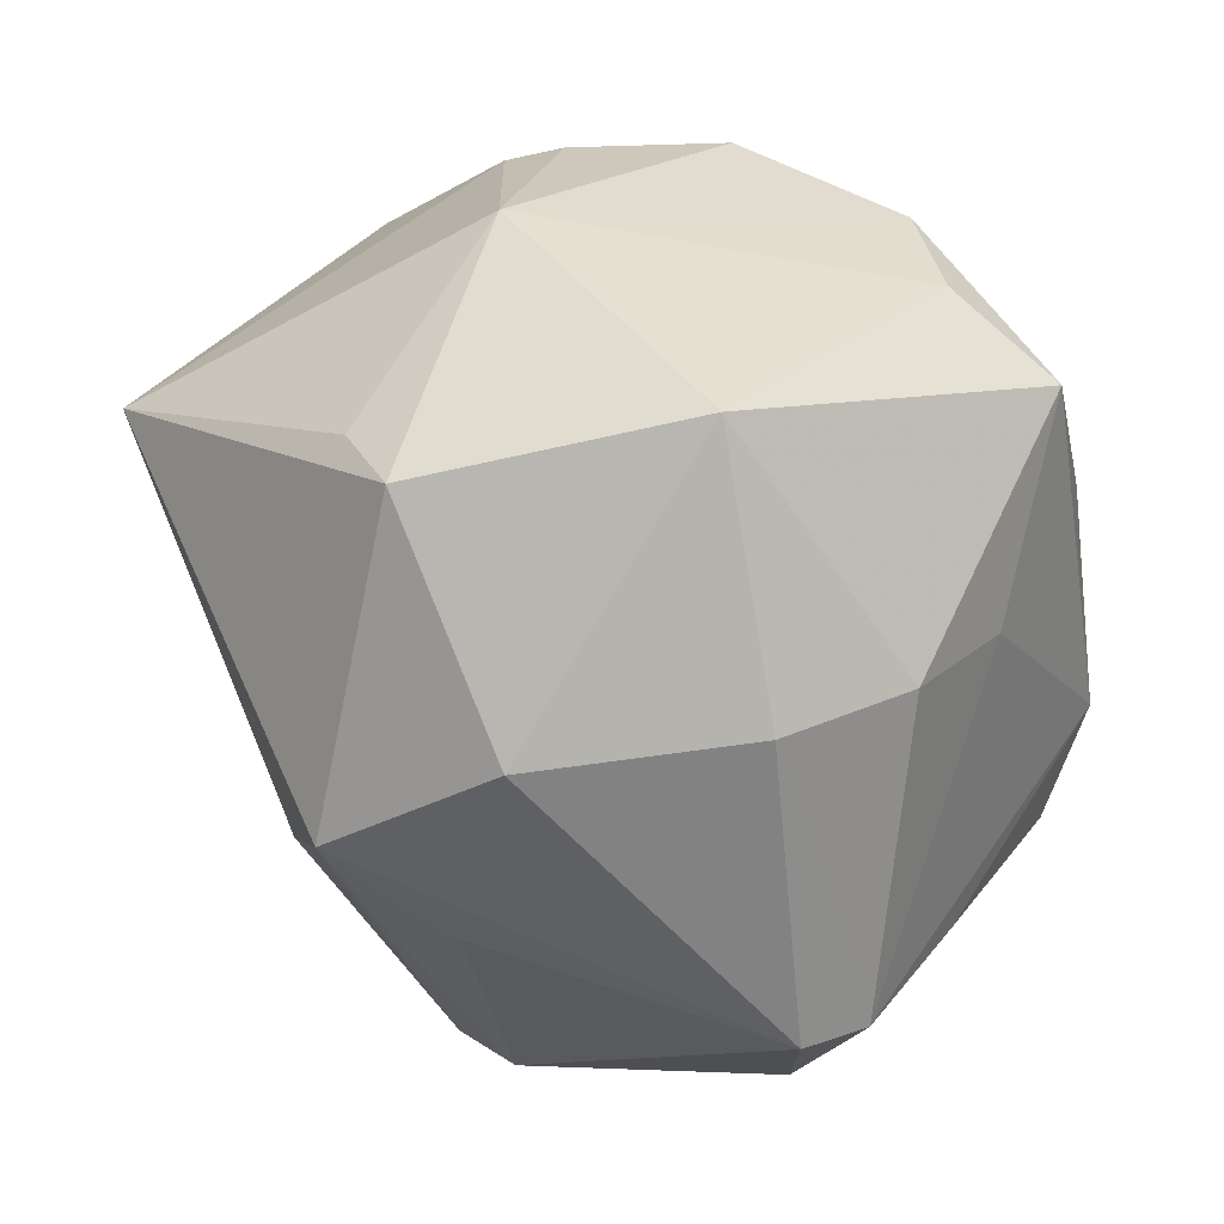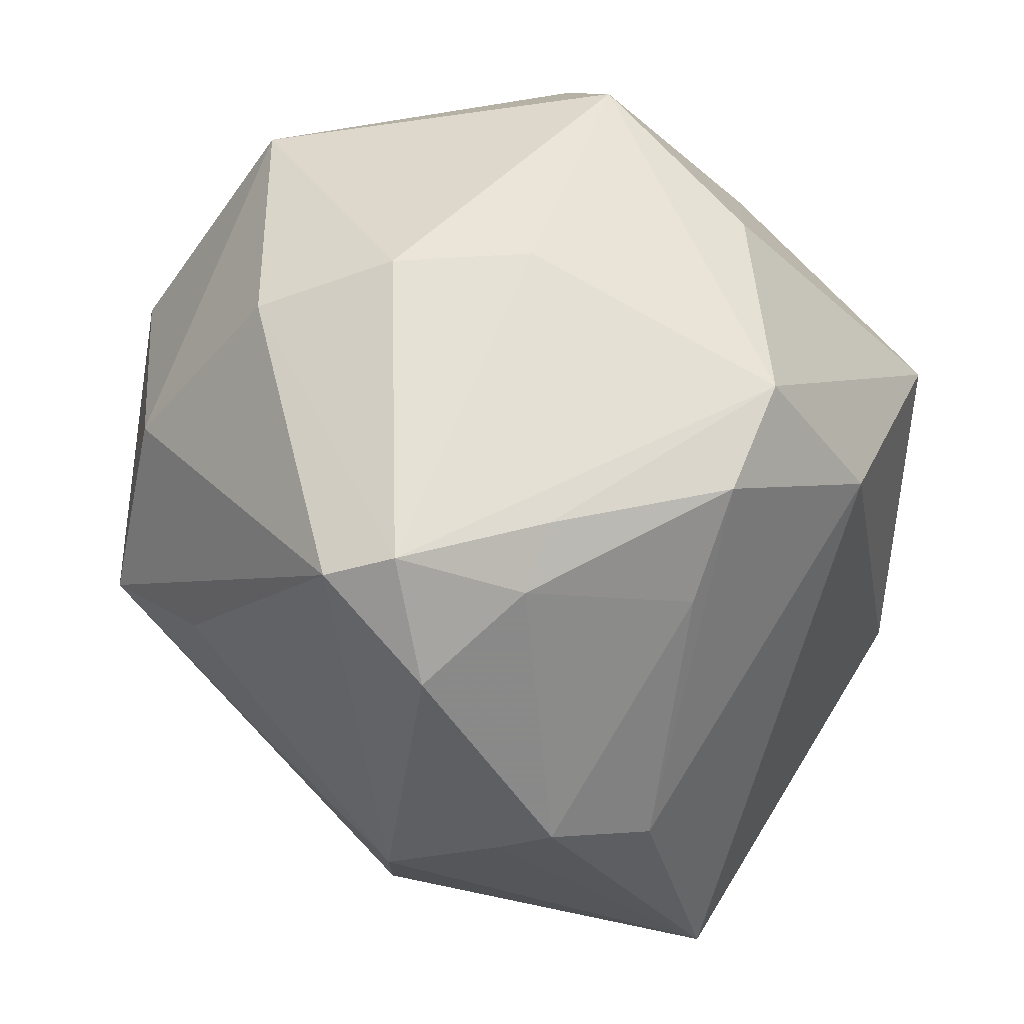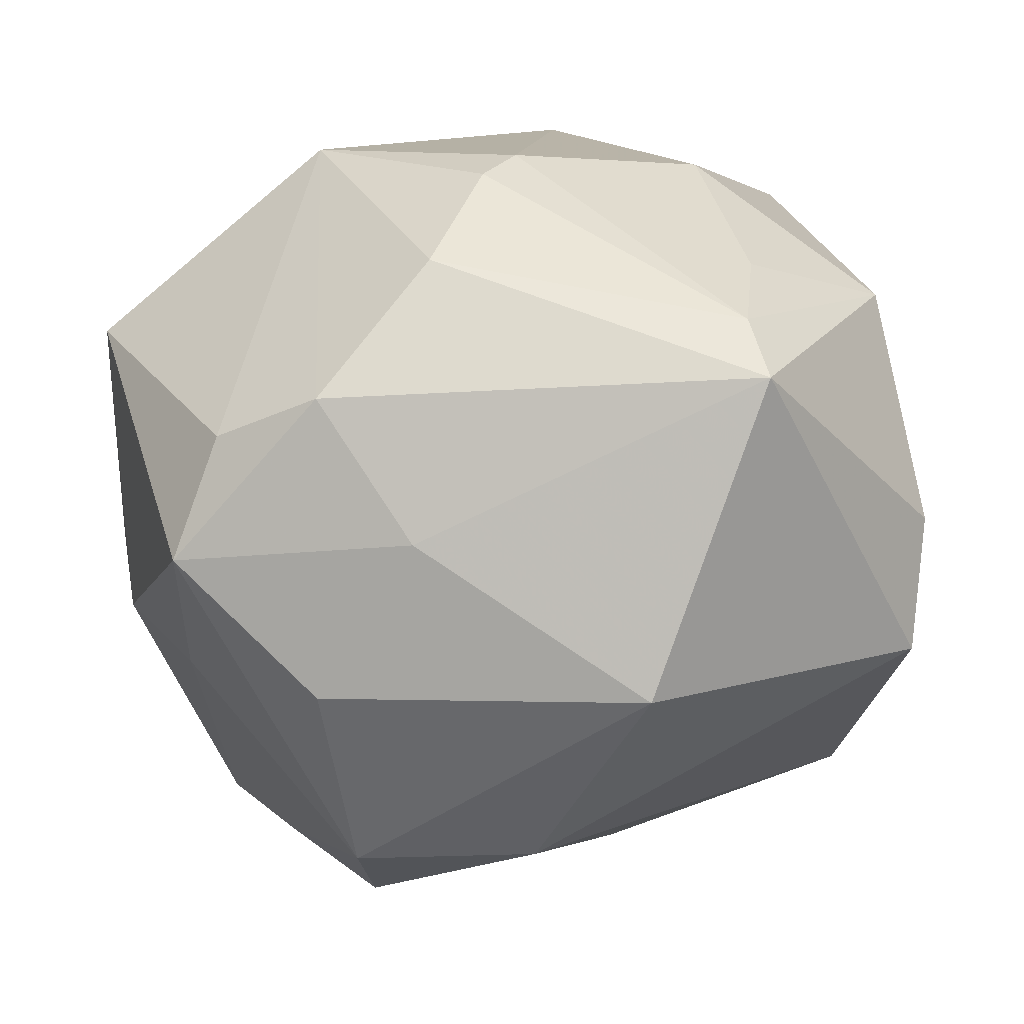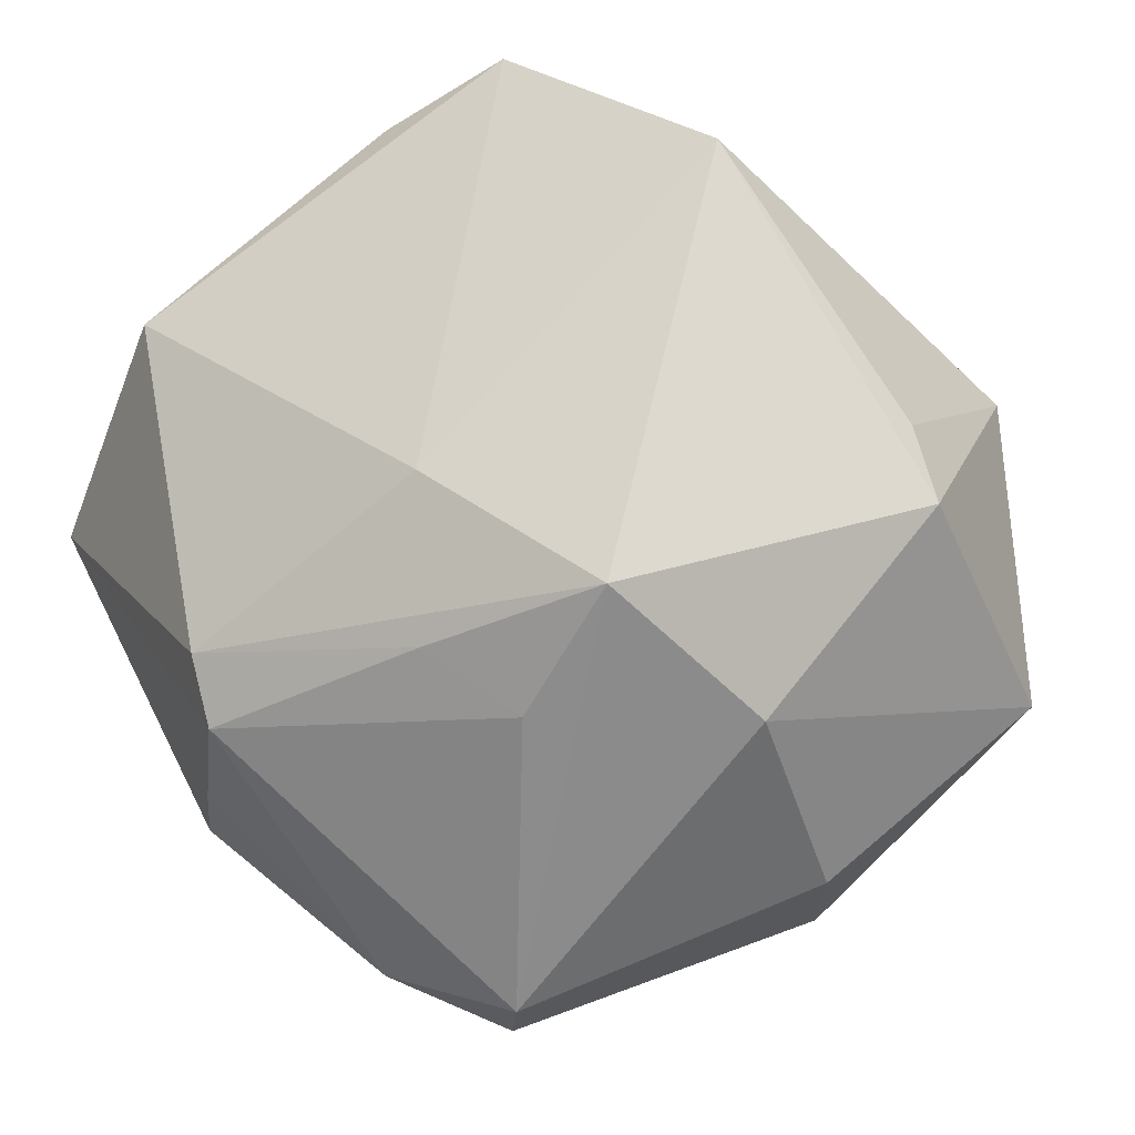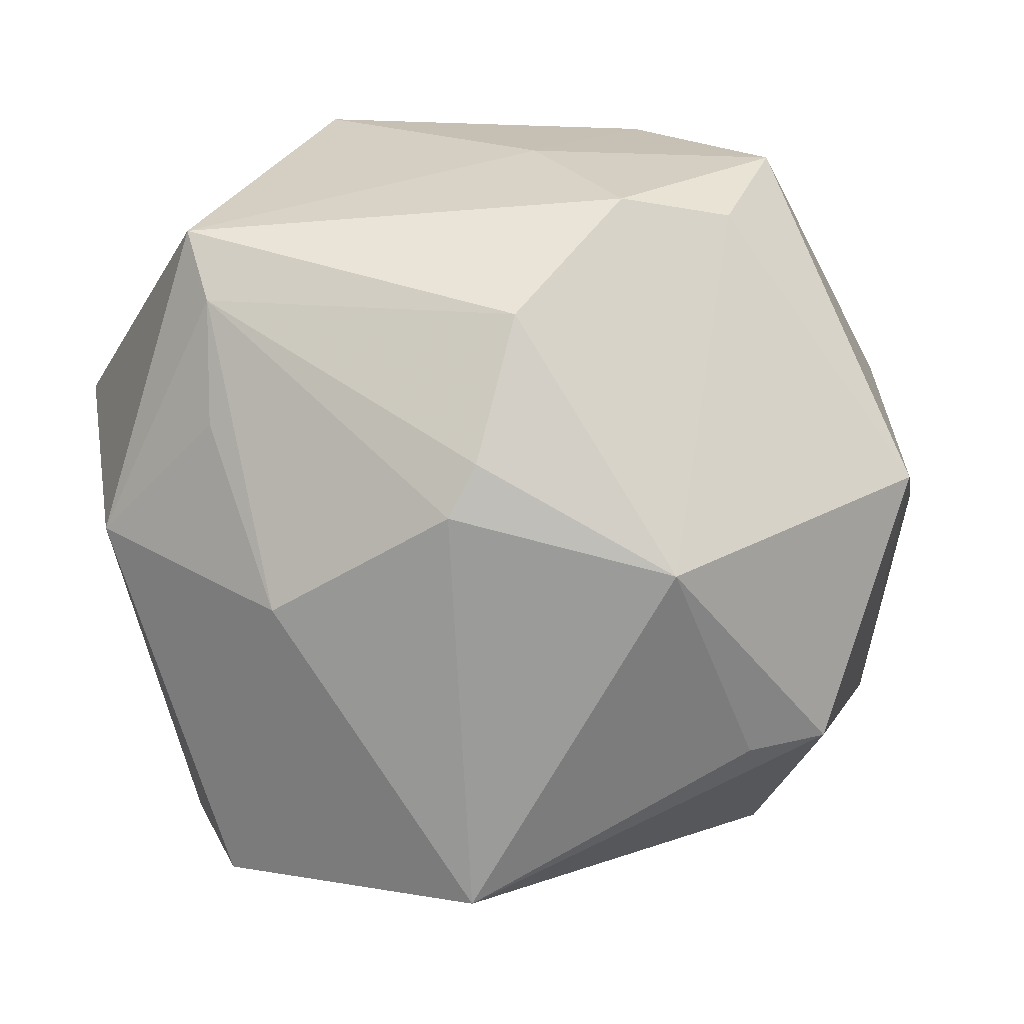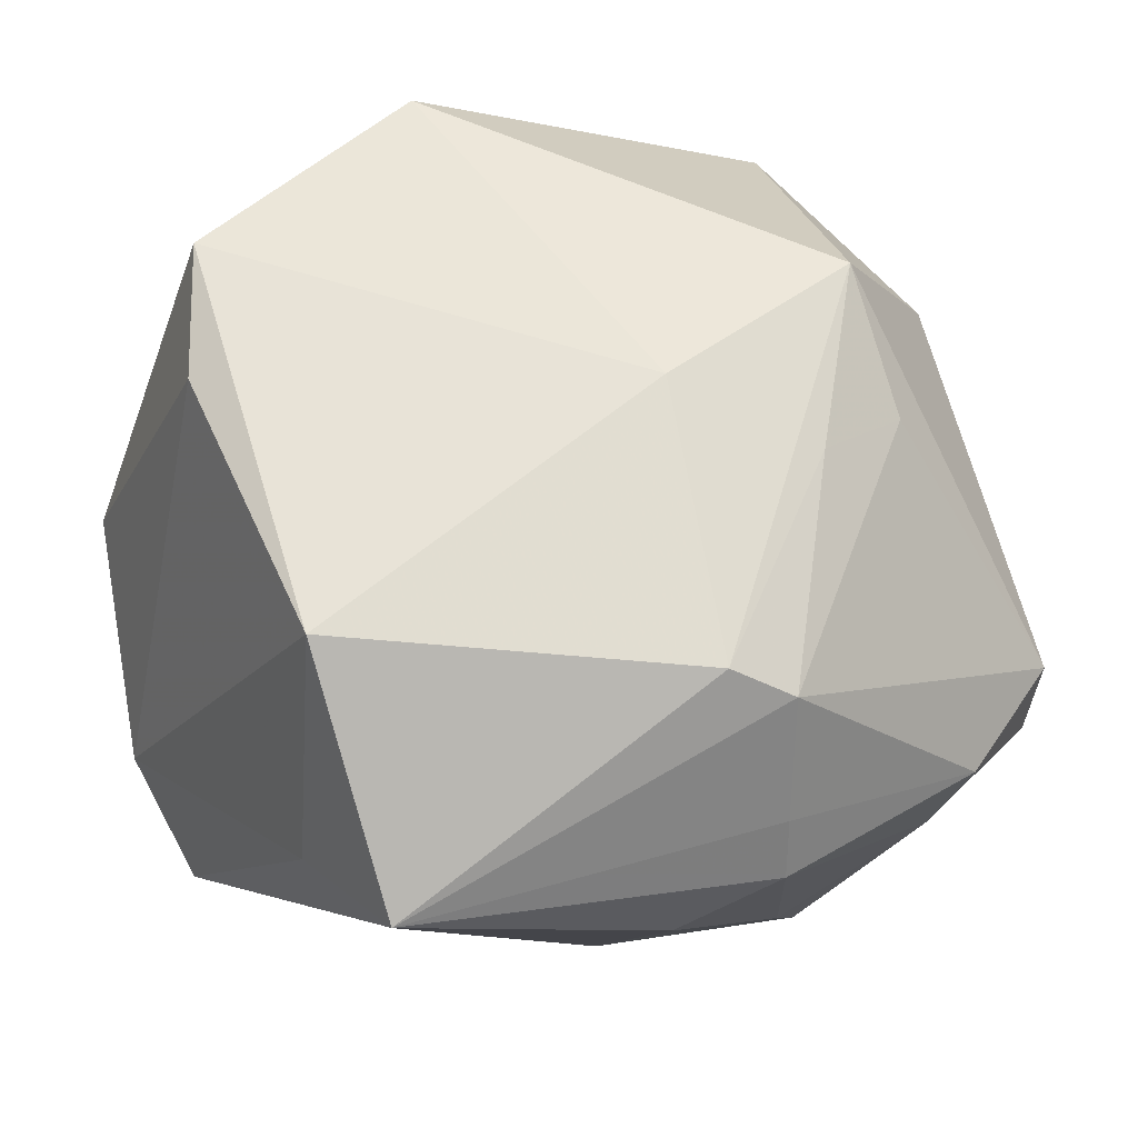
<metadata>
{"format":"obj","ext":"obj","renderer":"f3d","projection":"perspective","resolution":1024,"background":"white","views":[{"elev":16.0,"azim":69.7,"up":"+Y"},{"elev":-32.2,"azim":121.9,"up":"+Y"},{"elev":-48.6,"azim":-171.1,"up":"+Z"},{"elev":55.4,"azim":59.0,"up":"+Z"},{"elev":79.3,"azim":-5.5,"up":"+Y"},{"elev":34.3,"azim":-21.1,"up":"+Z"}]}
</metadata>
<code>
v 0.01455 0.008727 -0.03041
v 0.01457 -0.008236 -0.03233
v -0.0252 -0.03396 -0.002633
v -0.02848 -0.02292 -0.004031
v -0.02362 0.02645 -0.01934
v 0.004339 -0.03602 -0.0001276
v -0.002358 0.03299 0.003331
v 0.001731 0.03332 -0.008106
v -0.02889 -0.0005024 0.02429
v 0.02252 -0.03072 -0.004701
v -0.03261 -0.003944 -0.01944
v 0.02441 0.01875 -0.02347
v 0.01754 0.01766 0.02574
v -0.01936 0.02543 0.0119
v 0.01995 -0.009908 0.02915
v 0.022 -0.02506 -0.01371
v 0.01038 -0.02268 -0.02207
v 0.02356 -0.02058 -0.01688
v 0.0001441 -0.03374 0.01306
v -2.49e-05 -0.009523 -0.0327
v 0.03618 -0.0003169 0.002716
v -0.005949 0.01539 0.03569
v 0.03034 -0.02417 -0.007281
v 0.02996 -0.002783 0.01905
v -0.0349 0.004387 -0.01284
v -0.01168 0.007923 -0.03412
v 0.03263 0.02074 0.005184
v -0.02732 -0.02362 0.01631
v -0.004896 0.0319 0.007122
v 0.02106 -0.01745 0.01946
v -0.02239 0.0275 -0.01313
v 0.03376 0.001236 -0.008654
v -0.02561 0.008453 0.03043
v -0.02312 0.02558 -0.003448
v 0.004154 -0.03629 -0.005167
v -0.03315 0.01654 0.002311
v 0.01304 -0.02115 0.02089
v 0.01122 0.02871 -0.01799
v 0.02746 0.002382 -0.01782
v -0.00369 -0.03378 -0.00985
v 0.01994 0.02528 -0.01681
v 0.03157 -0.02447 -0.001536
v 0.005104 0.01941 -0.02573
v 0.0121 0.03106 0.01314
v 0.002759 -0.01544 0.02624
v 0.01486 -0.01665 -0.02833
v 0.02386 0.01571 0.02486
v 0.004969 -0.03506 0.01016
f 42 23 21
f 15 30 42
f 42 30 48
f 21 23 32
f 32 27 21
f 12 27 32
f 21 27 24
f 24 42 21
f 15 42 24
f 41 27 12
f 41 44 27
f 10 42 48
f 23 42 10
f 26 2 20
f 39 2 12
f 12 32 39
f 23 2 39
f 39 32 23
f 27 44 47
f 47 24 27
f 22 15 47
f 15 24 47
f 22 44 29
f 38 41 12
f 38 5 8
f 8 44 38
f 44 41 38
f 4 28 25
f 6 10 48
f 46 40 20
f 20 2 46
f 25 28 9
f 28 33 9
f 37 19 48
f 15 19 37
f 48 30 37
f 37 30 15
f 45 19 15
f 28 19 45
f 45 15 22
f 45 33 28
f 22 33 45
f 3 19 28
f 28 4 3
f 48 19 3
f 3 6 48
f 20 40 3
f 25 5 11
f 5 26 11
f 11 26 20
f 11 4 25
f 11 3 4
f 20 3 11
f 12 2 1
f 2 26 1
f 13 44 22
f 22 47 13
f 13 47 44
f 7 44 8
f 7 29 44
f 29 7 31
f 8 5 31
f 31 7 8
f 43 38 12
f 12 1 43
f 43 1 26
f 43 26 5
f 5 38 43
f 10 6 35
f 35 3 40
f 6 3 35
f 18 2 23
f 18 46 2
f 25 9 36
f 36 9 33
f 36 5 25
f 36 31 5
f 10 35 16
f 23 10 16
f 16 18 23
f 46 18 16
f 29 31 14
f 14 36 33
f 14 33 22
f 22 29 14
f 46 16 17
f 17 16 35
f 40 46 17
f 17 35 40
f 31 36 34
f 34 14 31
f 36 14 34

</code>
